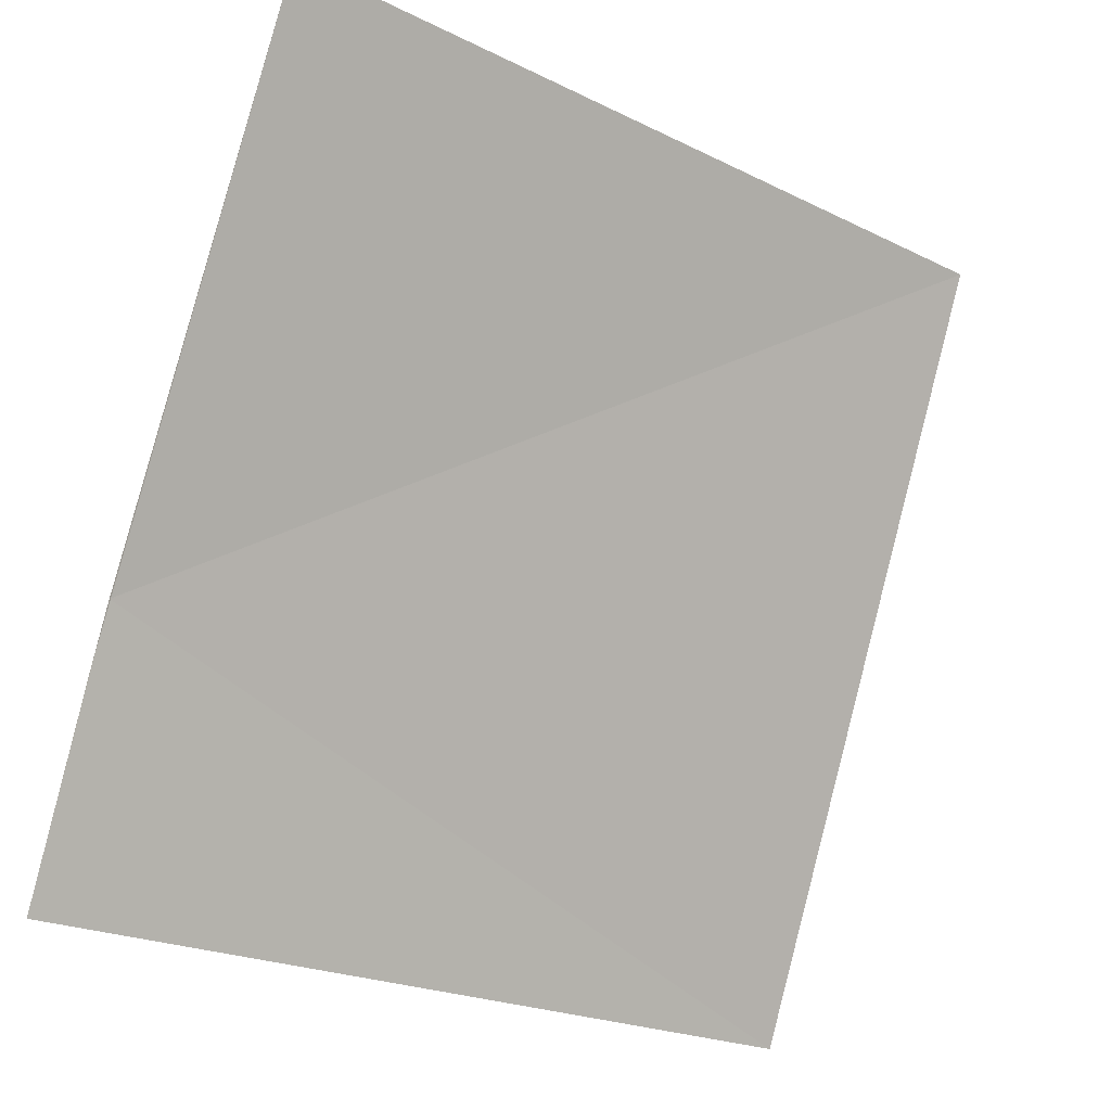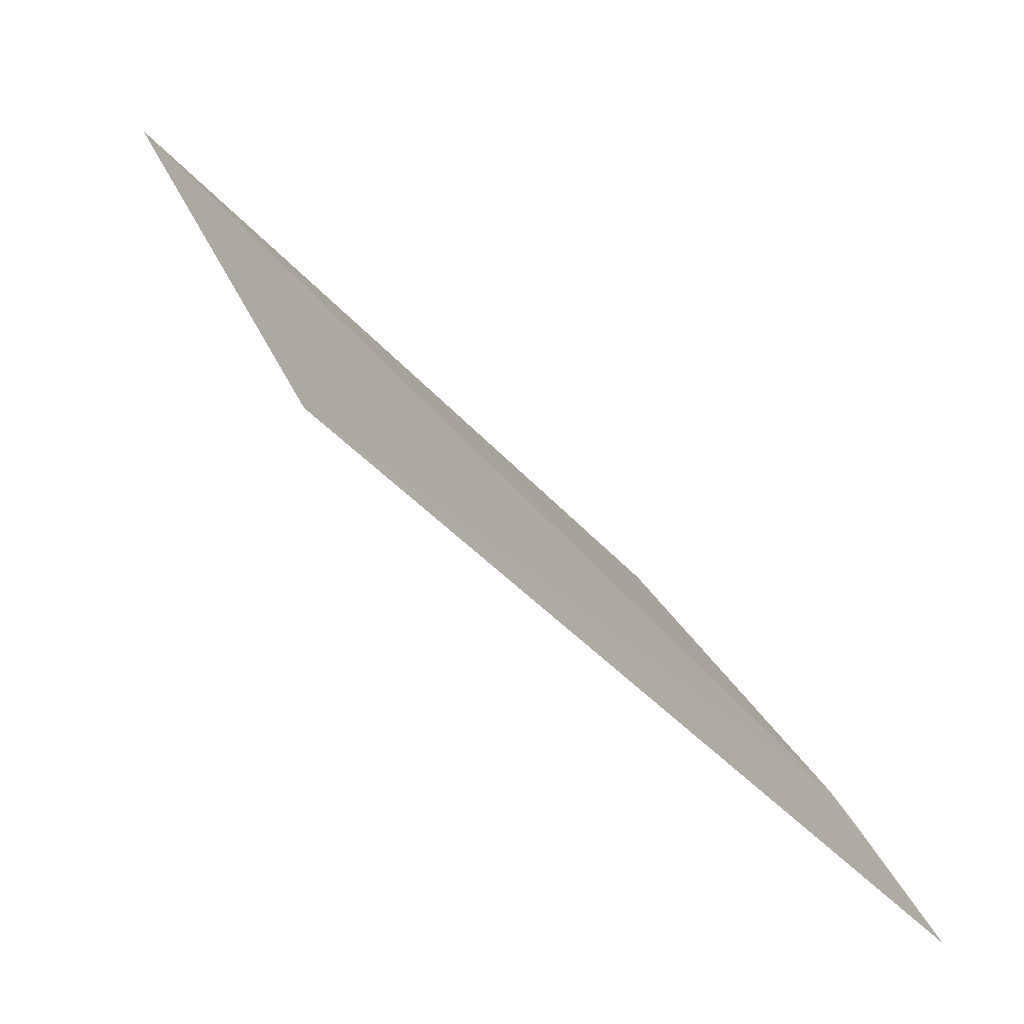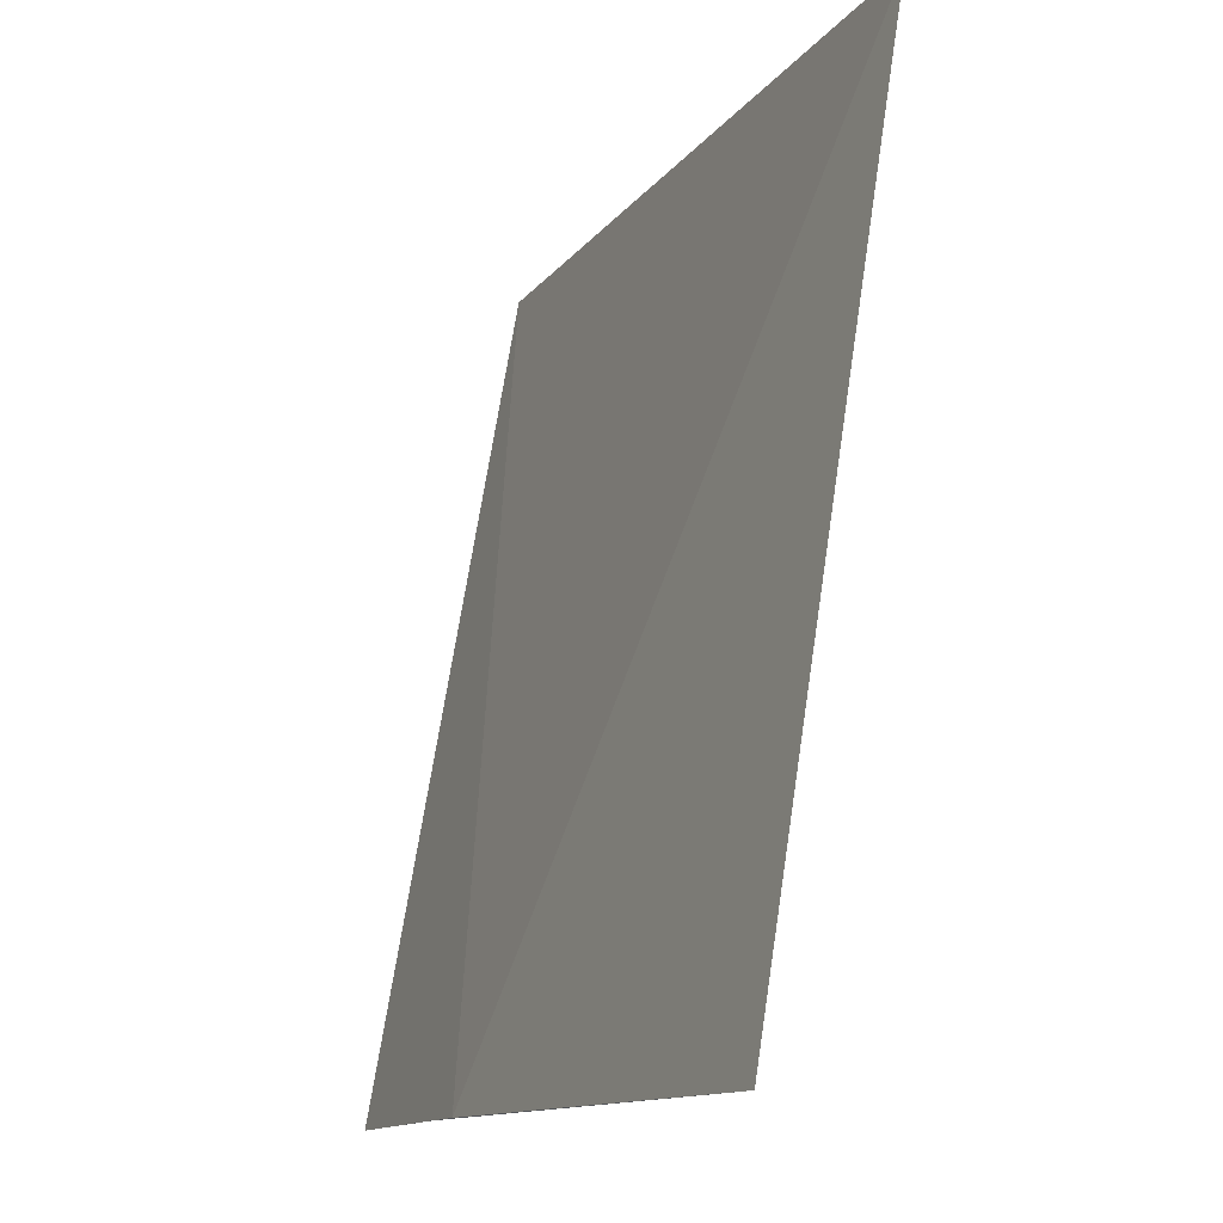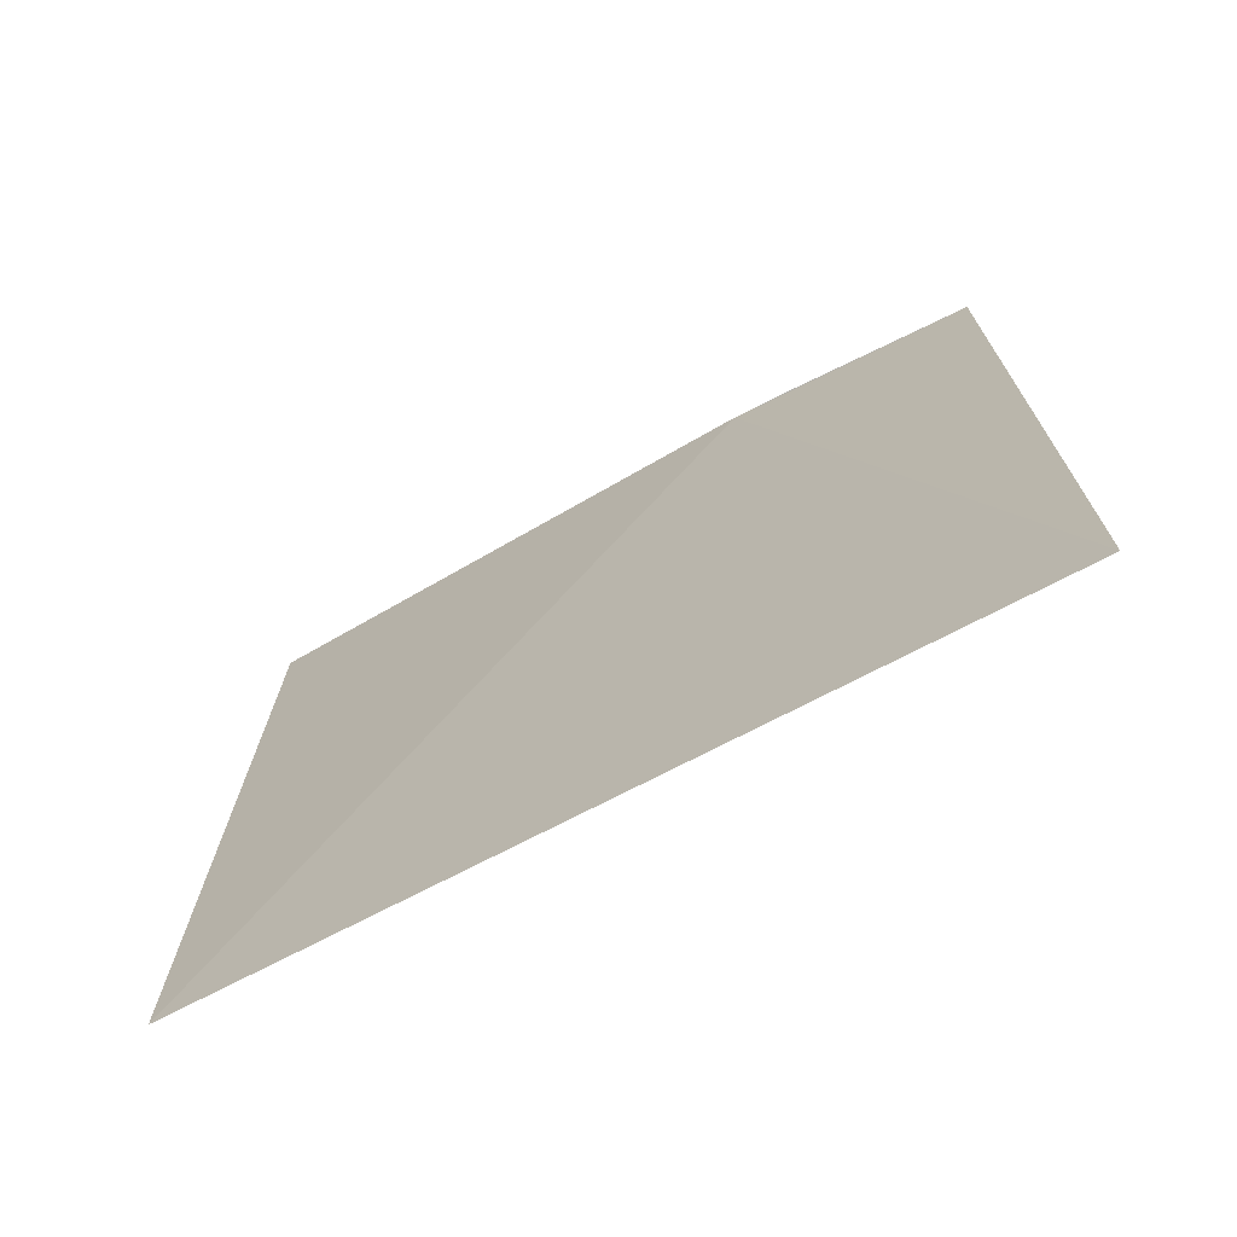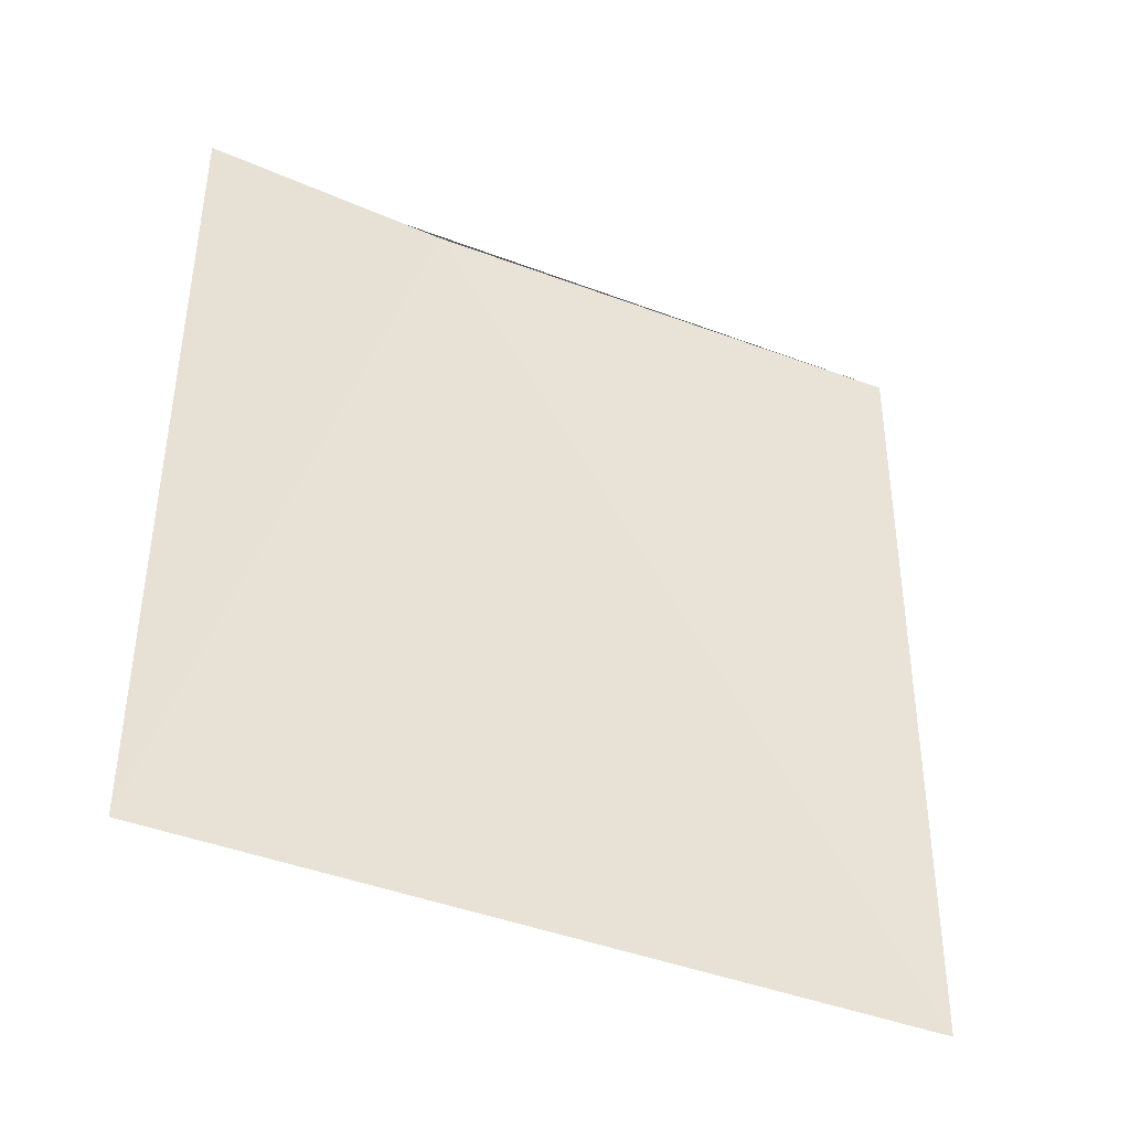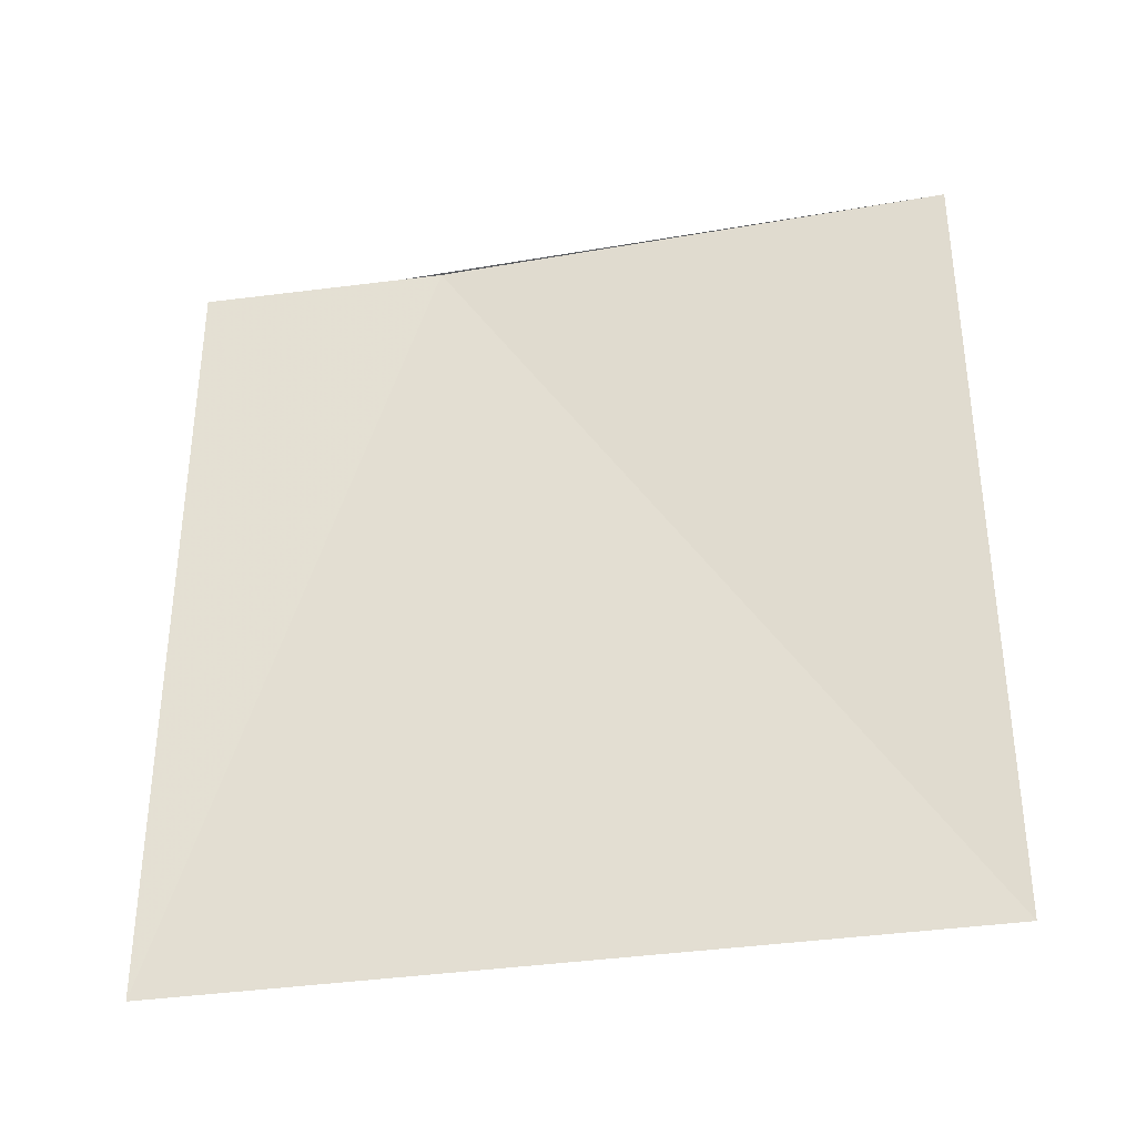
<metadata>
{"format":"obj","ext":"obj","renderer":"f3d","projection":"perspective","resolution":1024,"background":"white","views":[{"elev":-22.3,"azim":49.9,"up":"+Y"},{"elev":-49.6,"azim":-138.5,"up":"+Y"},{"elev":73.2,"azim":9.2,"up":"+Y"},{"elev":-71.0,"azim":-84.9,"up":"+Z"},{"elev":-40.4,"azim":40.6,"up":"+Z"},{"elev":-34.8,"azim":78.5,"up":"+Z"}]}
</metadata>
<code>
v -7.11 2.87 33.73
v -7.185 2.676 33.73
v -7.127 2.828 33.73
v -6.93 3.261 33.73
v -6.938 3.264 33.07
v -7.185 2.676 33.07
f 1 3 2
f 1 4 3
f 1 2 6
f 1 6 5
f 1 5 4

</code>
